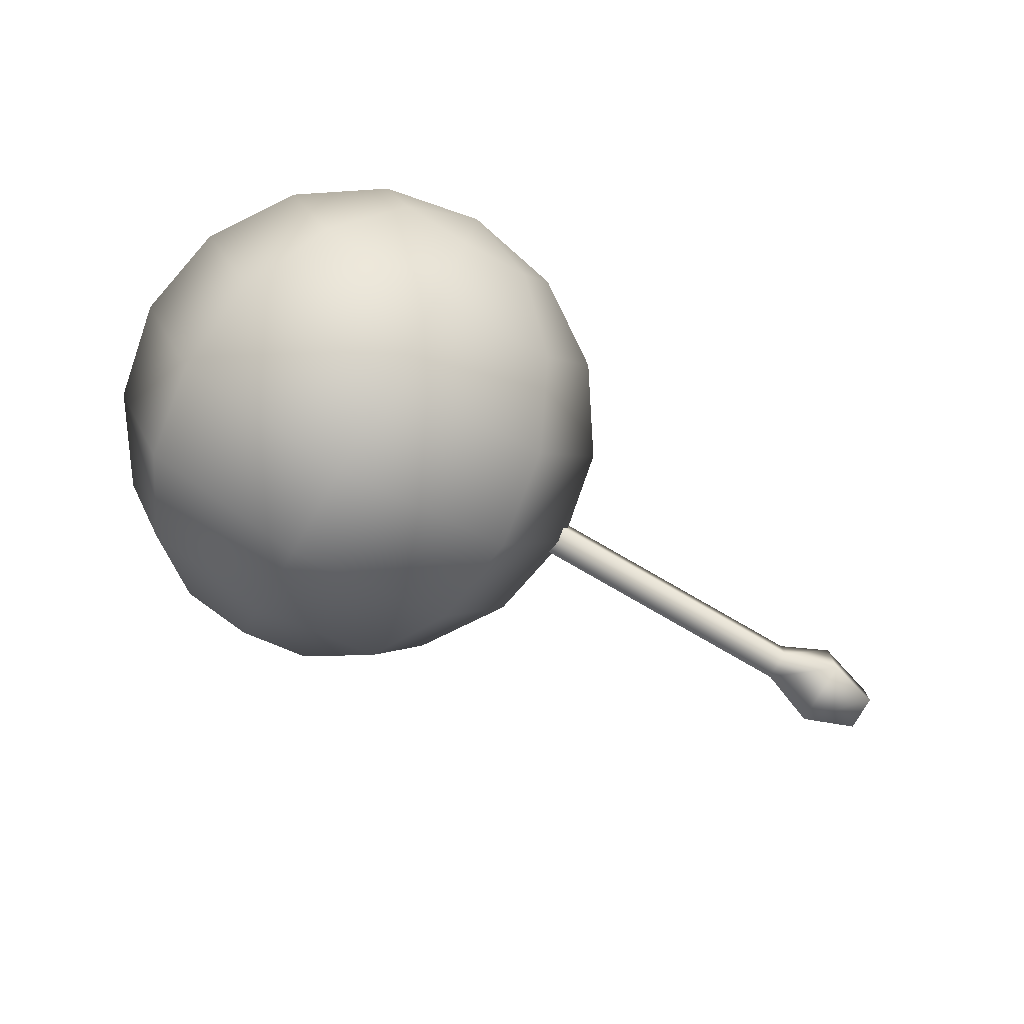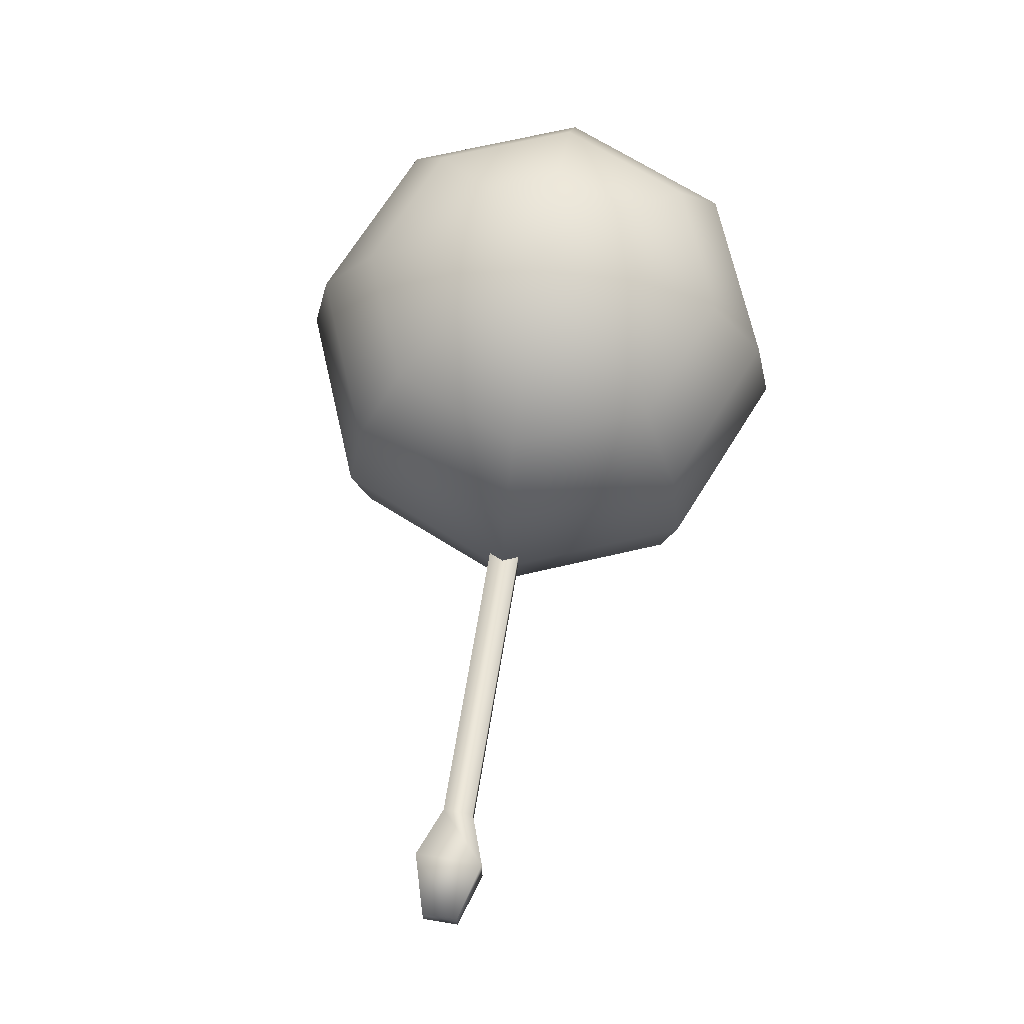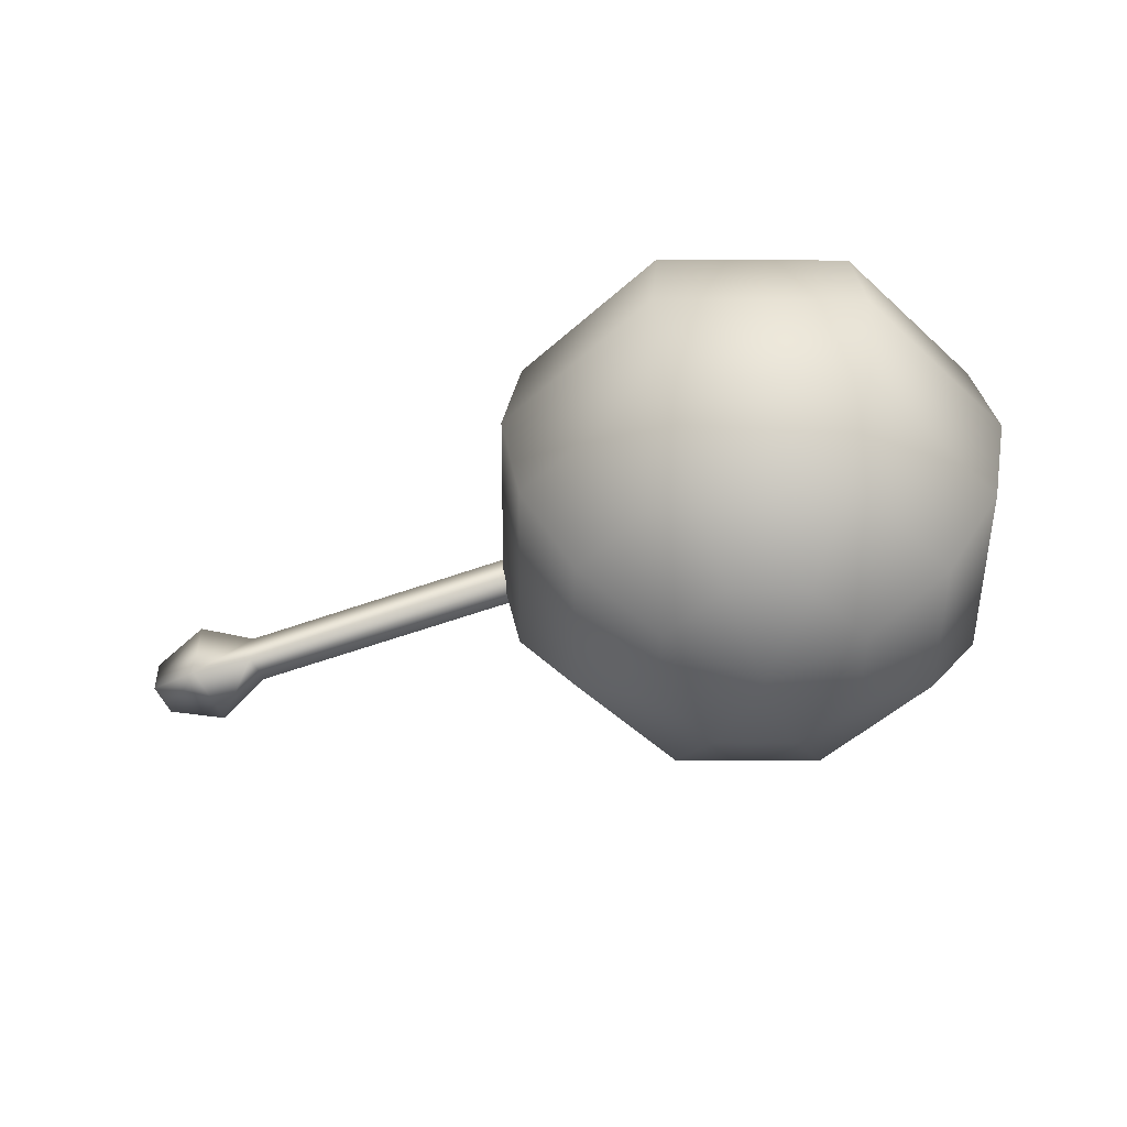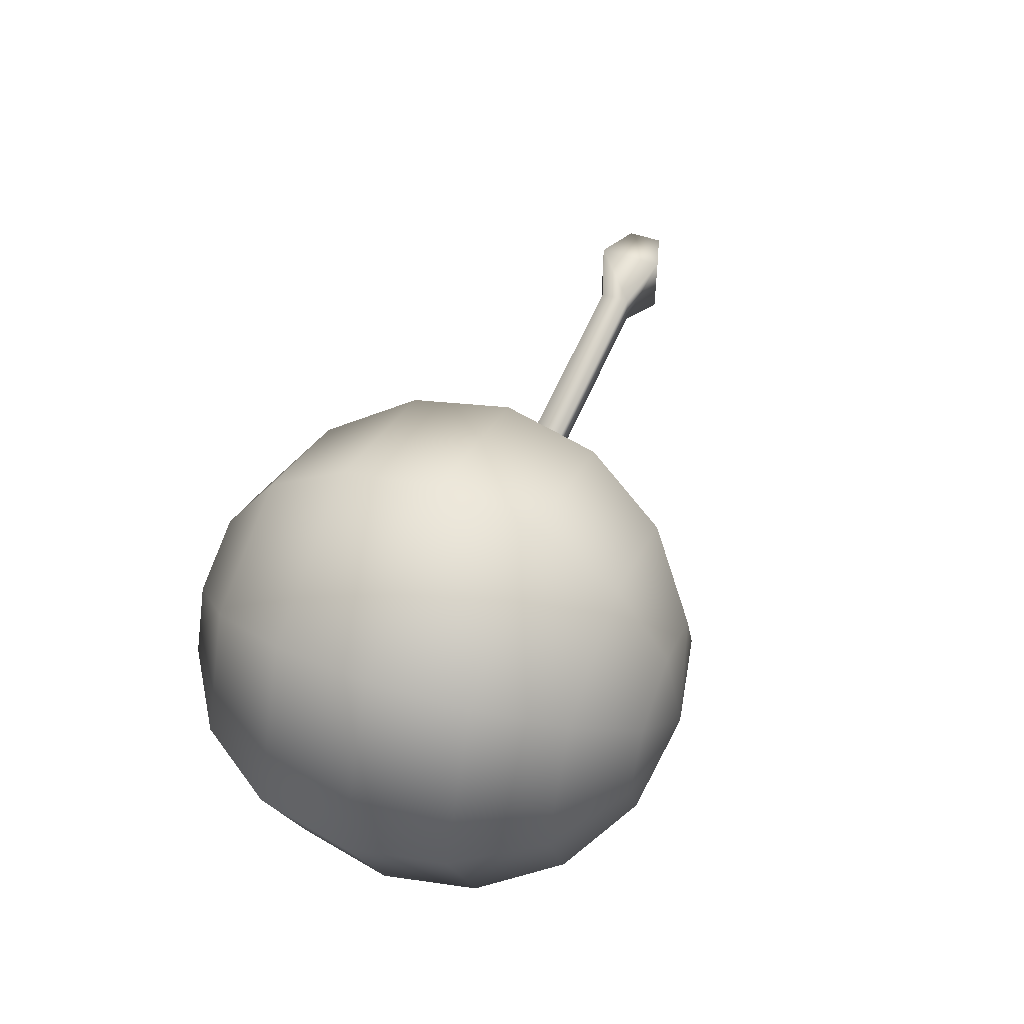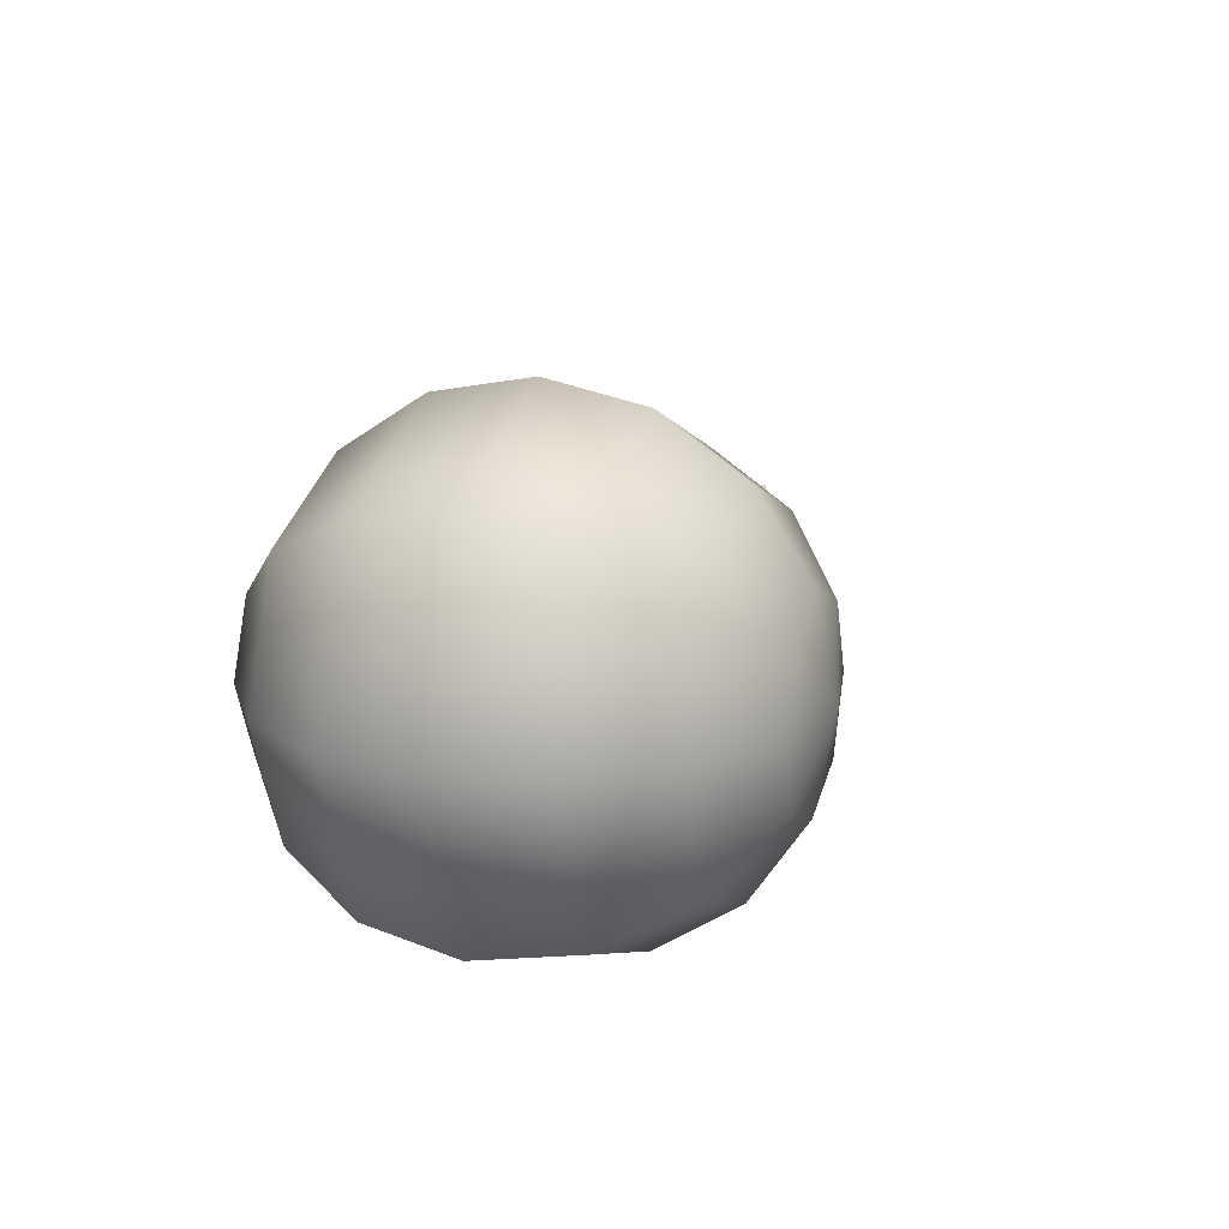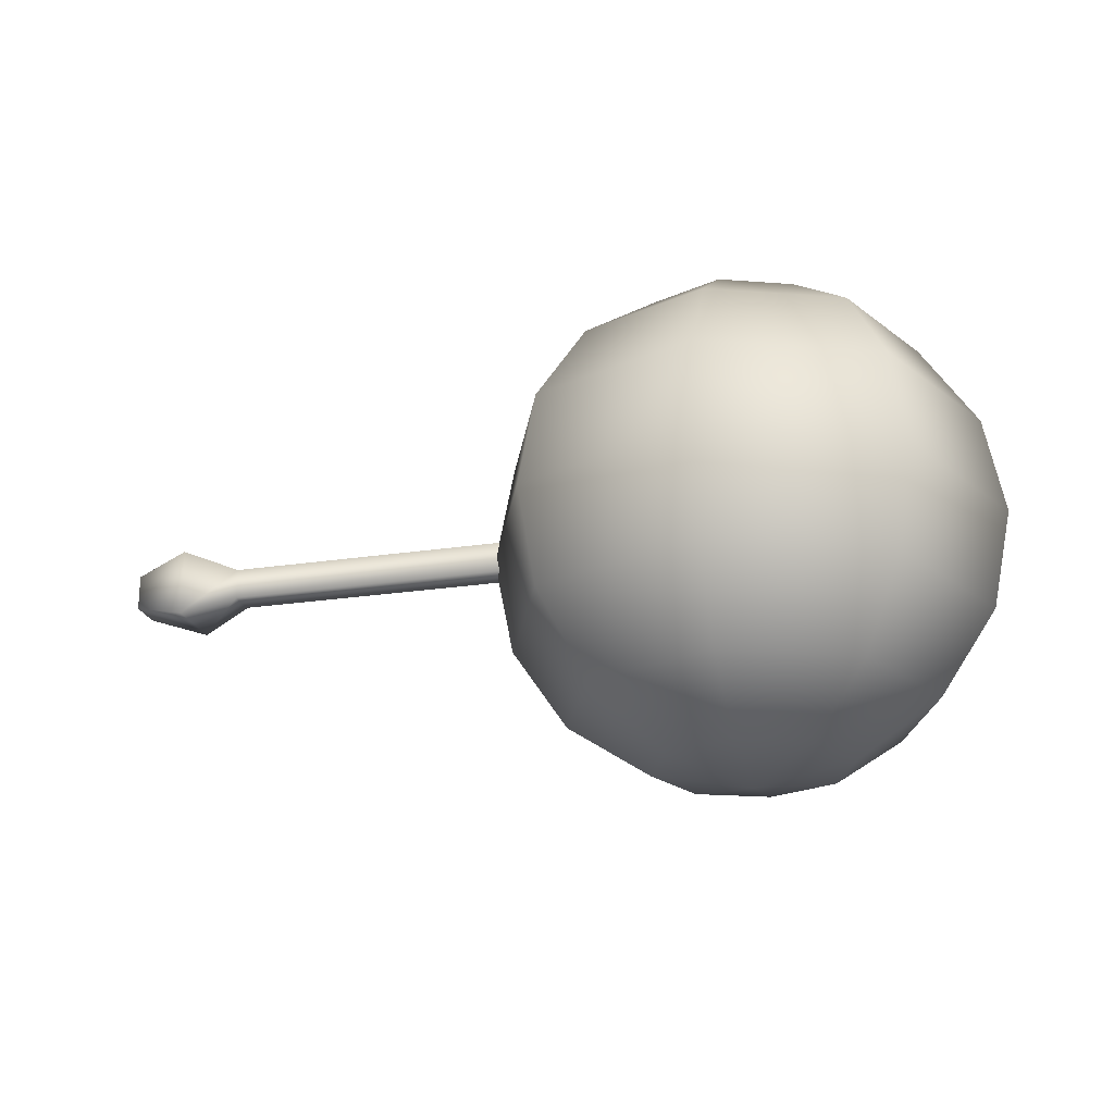
<metadata>
{"format":"obj","ext":"obj","renderer":"f3d","projection":"perspective","resolution":1024,"background":"white","views":[{"elev":-77.7,"azim":-30.1,"up":"+Z"},{"elev":70.2,"azim":99.5,"up":"+Y"},{"elev":-50.7,"azim":-157.9,"up":"+Y"},{"elev":50.9,"azim":-68.8,"up":"+Z"},{"elev":16.8,"azim":-71.2,"up":"+Z"},{"elev":-22.5,"azim":-165.0,"up":"+Y"}]}
</metadata>
<code>
o cube4_copy7
v -0.5758 -0.05045 -1.53
v -0.5758 0.05045 -1.53
v 1.753 0.05045 -1.53
v 1.753 -0.05045 -1.53
v -0.5758 -0.05045 -1.631
v -0.5758 0.05045 -1.631
v 1.753 0.05045 -1.631
v 1.753 -0.05045 -1.631
v 1.927 0.112 -1.468
v 1.927 -0.112 -1.468
v 1.927 -0.112 -1.692
v 1.927 0.112 -1.692
v 2.112 0.05868 -1.521
v 2.112 -0.05868 -1.521
v 2.112 -0.05868 -1.639
v 2.112 0.05868 -1.639
g cube4_copy7_default2
f 1 4 3 2
f 1 5 8 4
f 2 6 5 1
f 3 7 6 2
f 3 9 12 7
f 4 10 9 3
f 6 7 8 5
f 7 12 11 8
f 8 11 10 4
f 9 13 16 12
f 10 14 13 9
f 11 15 14 10
f 12 16 15 11
f 14 15 16 13
o turret
v 0.328 0.7808 -1.579
v 0.2333 0.7808 -1.35
v 0.004567 0.7808 -1.255
v -0.2241 0.7808 -1.35
v -0.3188 0.7808 -1.579
v -0.2241 0.7808 -1.807
v 0.004567 0.7808 -1.902
v 0.2333 0.7808 -1.807
v 0.6022 0.5976 -1.579
v 0.4271 0.5976 -1.156
v 0.004567 0.5976 -0.9811
v -0.418 0.5976 -1.156
v -0.593 0.5976 -1.579
v -0.418 0.5976 -2.001
v 0.004567 0.5976 -2.176
v 0.4271 0.5976 -2.001
v 0.7854 0.3234 -1.579
v 0.5567 0.3234 -1.027
v 0.004567 0.3234 -0.7979
v -0.5475 0.3234 -1.027
v -0.7762 0.3234 -1.579
v -0.5475 0.3234 -2.131
v 0.004567 0.3234 -2.359
v 0.5567 0.3234 -2.131
v 0.8497 4.32e-17 -1.579
v 0.6022 4.32e-17 -0.9811
v 0.004567 4.32e-17 -0.7335
v -0.593 4.32e-17 -0.9811
v -0.8406 4.32e-17 -1.579
v -0.593 4.32e-17 -2.176
v 0.004567 4.32e-17 -2.424
v 0.6022 4.32e-17 -2.176
v 0.7854 -0.3234 -1.579
v 0.5567 -0.3234 -1.027
v 0.004567 -0.3234 -0.7979
v -0.5475 -0.3234 -1.027
v -0.7762 -0.3234 -1.579
v -0.5475 -0.3234 -2.131
v 0.004567 -0.3234 -2.359
v 0.5567 -0.3234 -2.131
v 0.6022 -0.5976 -1.579
v 0.4271 -0.5976 -1.156
v 0.004567 -0.5976 -0.9811
v -0.418 -0.5976 -1.156
v -0.593 -0.5976 -1.579
v -0.418 -0.5976 -2.001
v 0.004567 -0.5976 -2.176
v 0.4271 -0.5976 -2.001
v 0.328 -0.7808 -1.579
v 0.2333 -0.7808 -1.35
v 0.004567 -0.7808 -1.255
v -0.2241 -0.7808 -1.35
v -0.3188 -0.7808 -1.579
v -0.2241 -0.7808 -1.807
v 0.004567 -0.7808 -1.902
v 0.2333 -0.7808 -1.807
v 0.004567 0.8451 -1.579
v 0.004567 -0.8451 -1.579
g turret_default2
f 17 25 32 24
f 17 73 18
f 18 26 25 17
f 18 73 19
f 19 27 26 18
f 19 73 20
f 20 28 27 19
f 20 73 21
f 21 29 28 20
f 21 73 22
f 22 30 29 21
f 22 73 23
f 23 31 30 22
f 23 73 24
f 24 32 31 23
f 24 73 17
f 25 33 40 32
f 26 34 33 25
f 27 35 34 26
f 28 36 35 27
f 29 37 36 28
f 30 38 37 29
f 31 39 38 30
f 32 40 39 31
f 33 41 48 40
f 34 42 41 33
f 35 43 42 34
f 36 44 43 35
f 37 45 44 36
f 38 46 45 37
f 39 47 46 38
f 40 48 47 39
f 41 49 56 48
f 42 50 49 41
f 43 51 50 42
f 44 52 51 43
f 45 53 52 44
f 46 54 53 45
f 47 55 54 46
f 48 56 55 47
f 49 57 64 56
f 50 58 57 49
f 51 59 58 50
f 52 60 59 51
f 53 61 60 52
f 54 62 61 53
f 55 63 62 54
f 56 64 63 55
f 57 65 72 64
f 58 66 65 57
f 59 67 66 58
f 60 68 67 59
f 61 69 68 60
f 62 70 69 61
f 63 71 70 62
f 64 72 71 63
f 65 74 72
f 66 74 65
f 67 74 66
f 68 74 67
f 69 74 68
f 70 74 69
f 71 74 70
f 72 74 71

</code>
